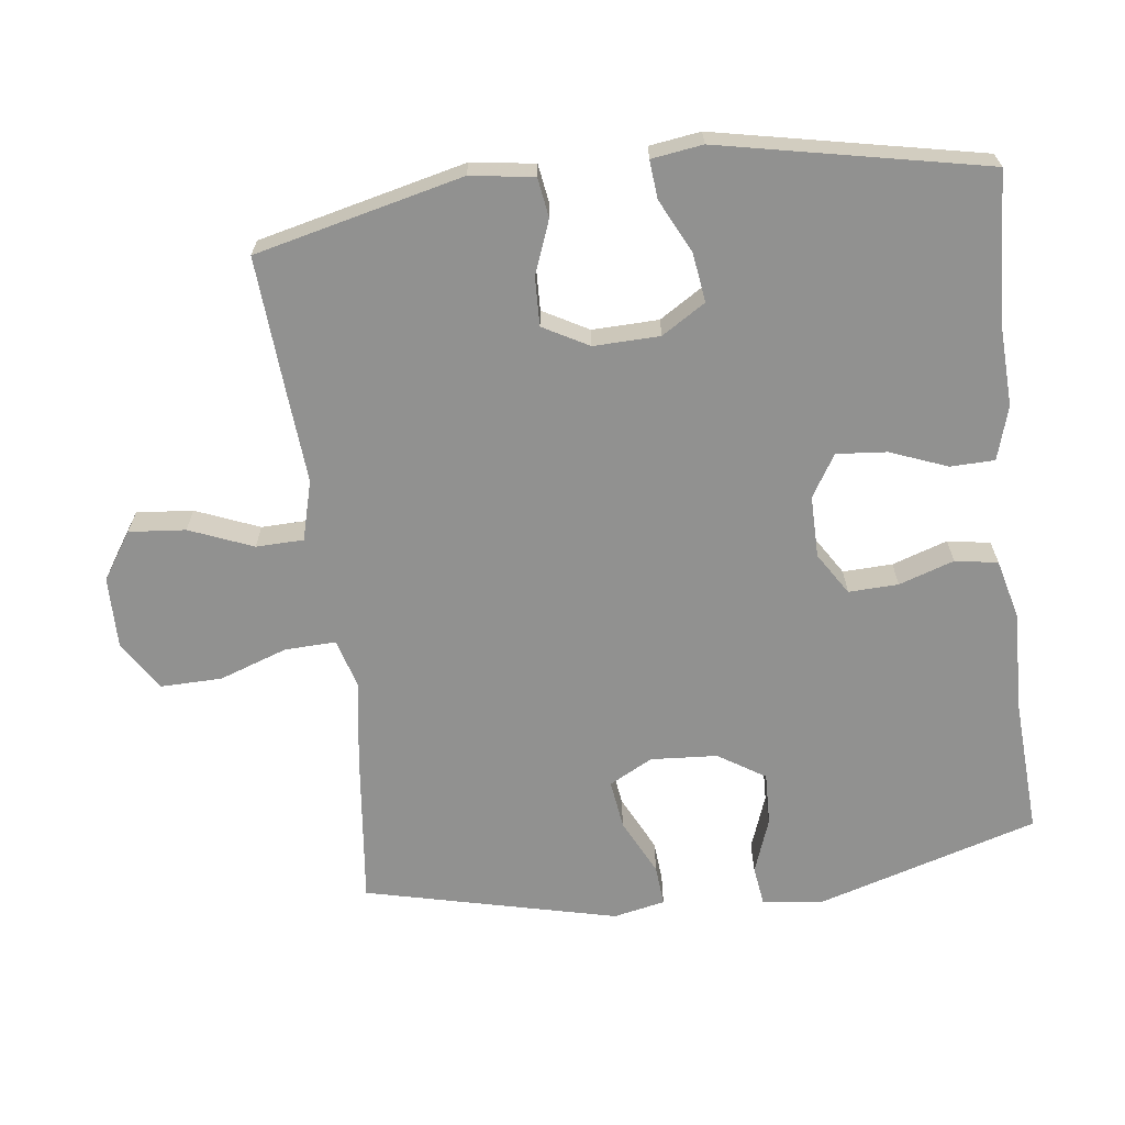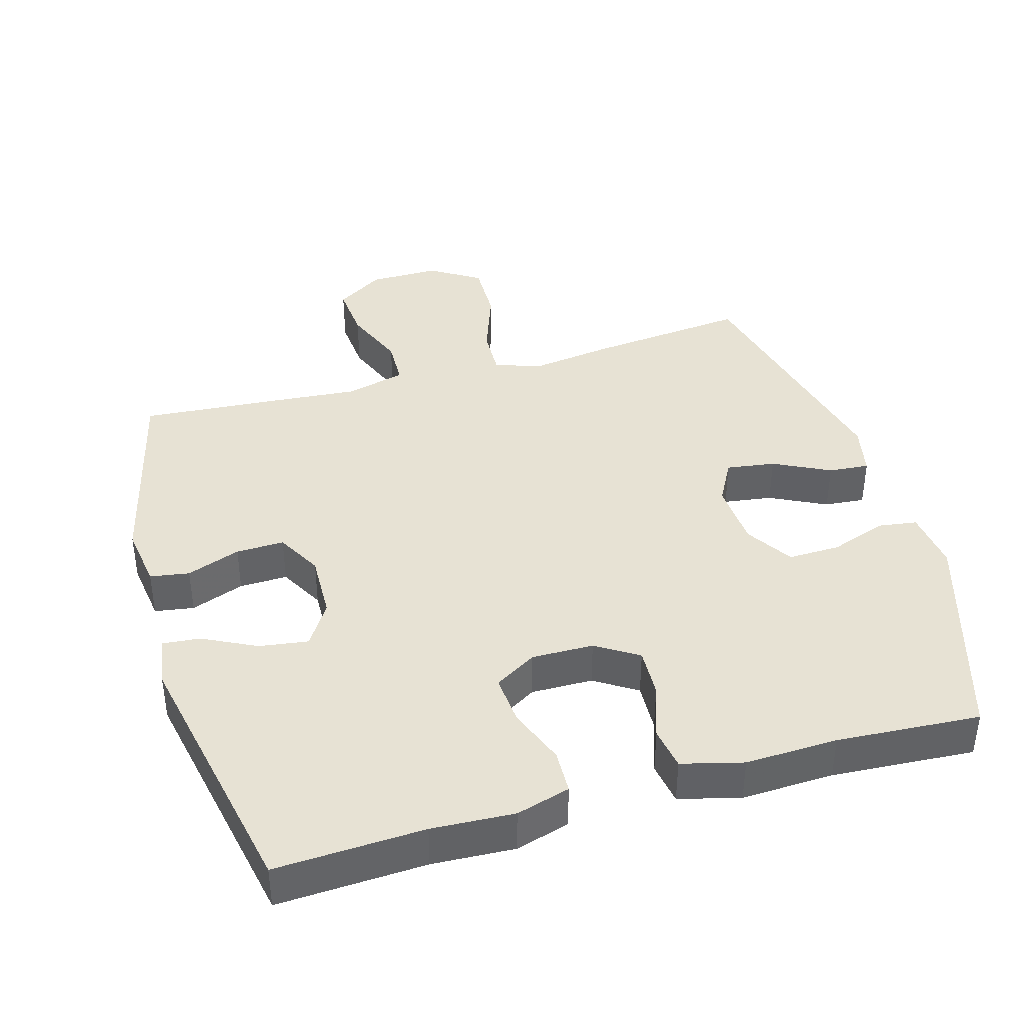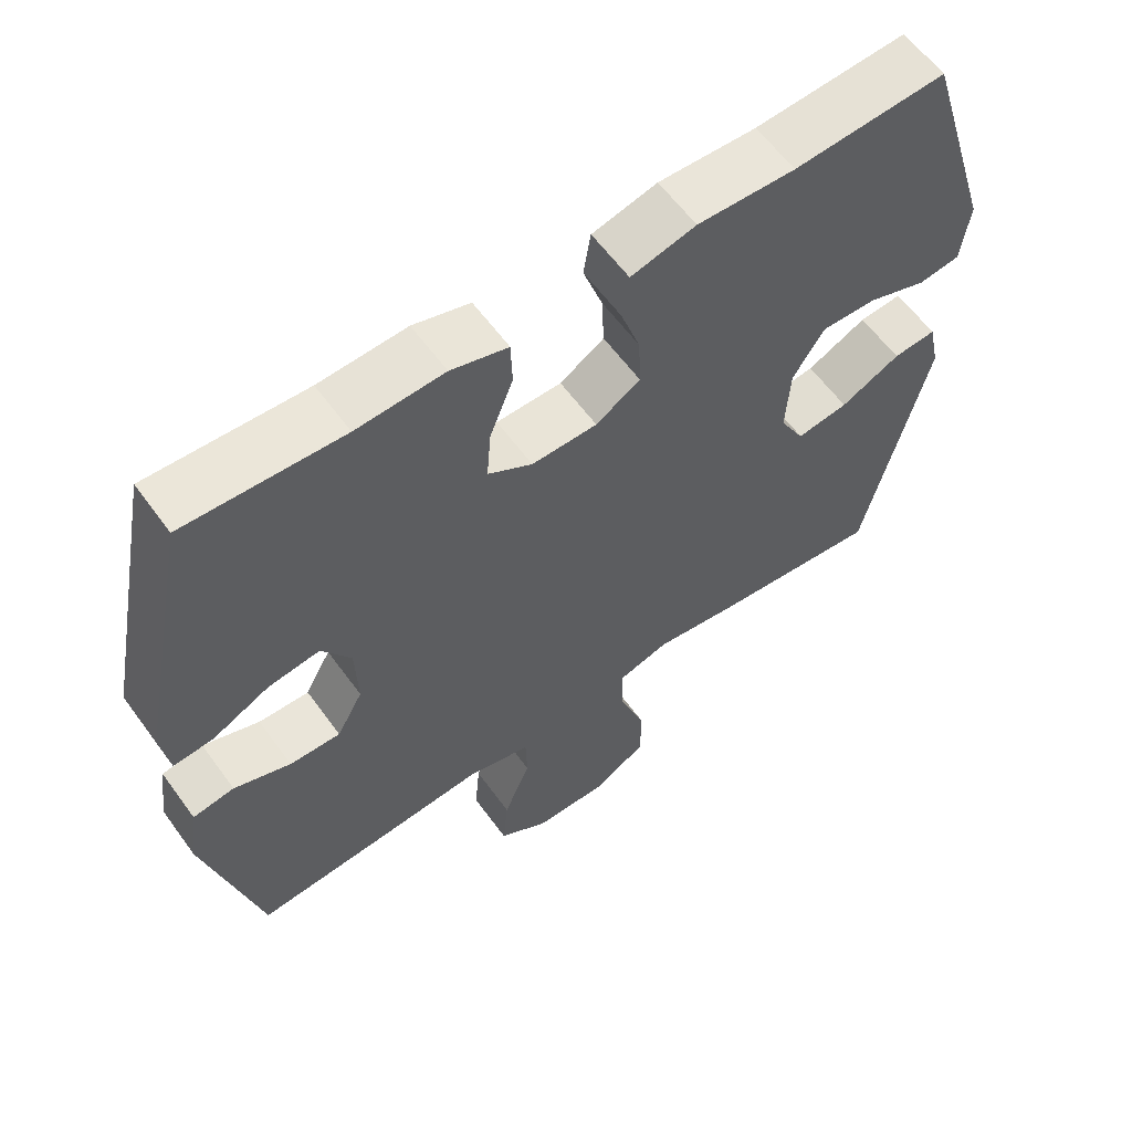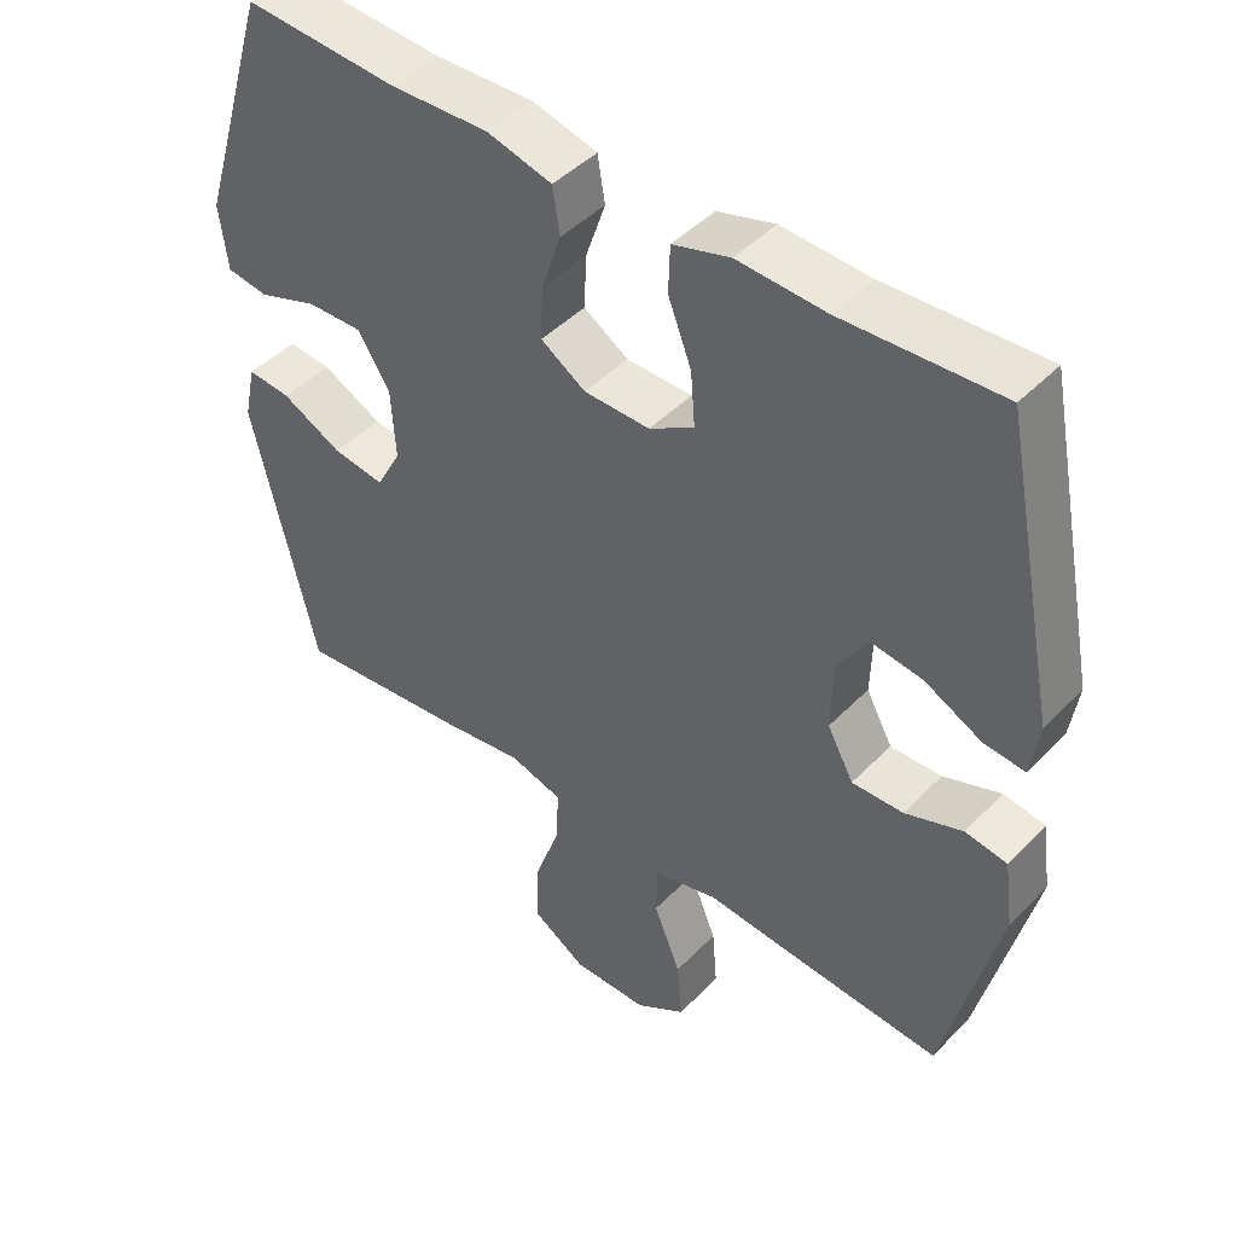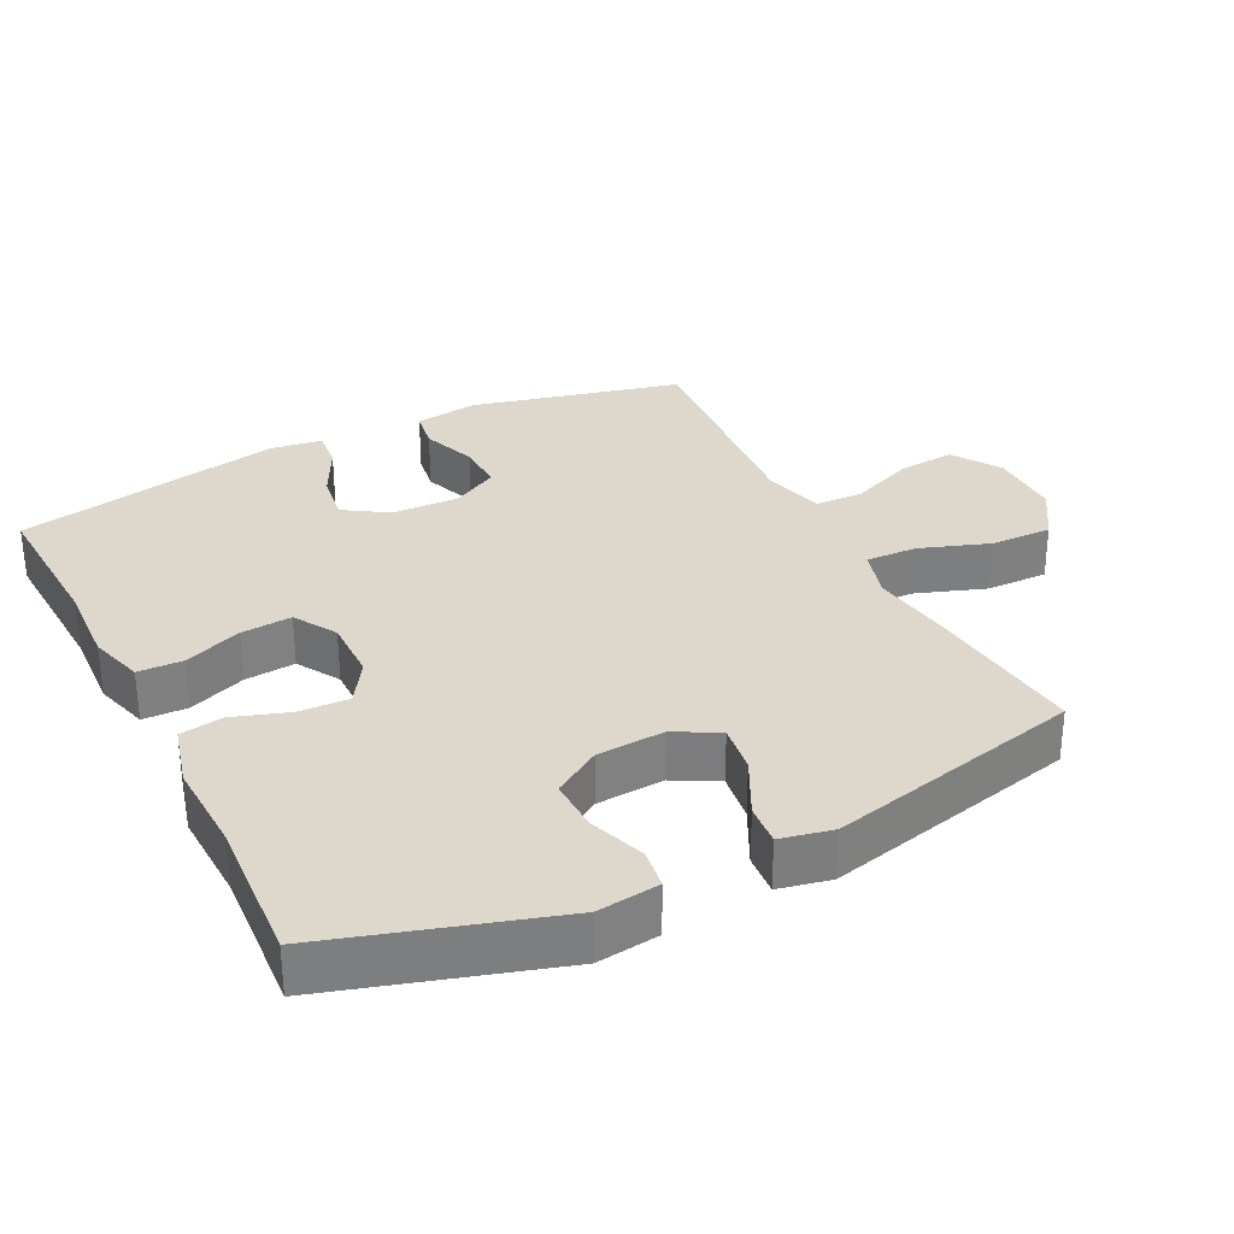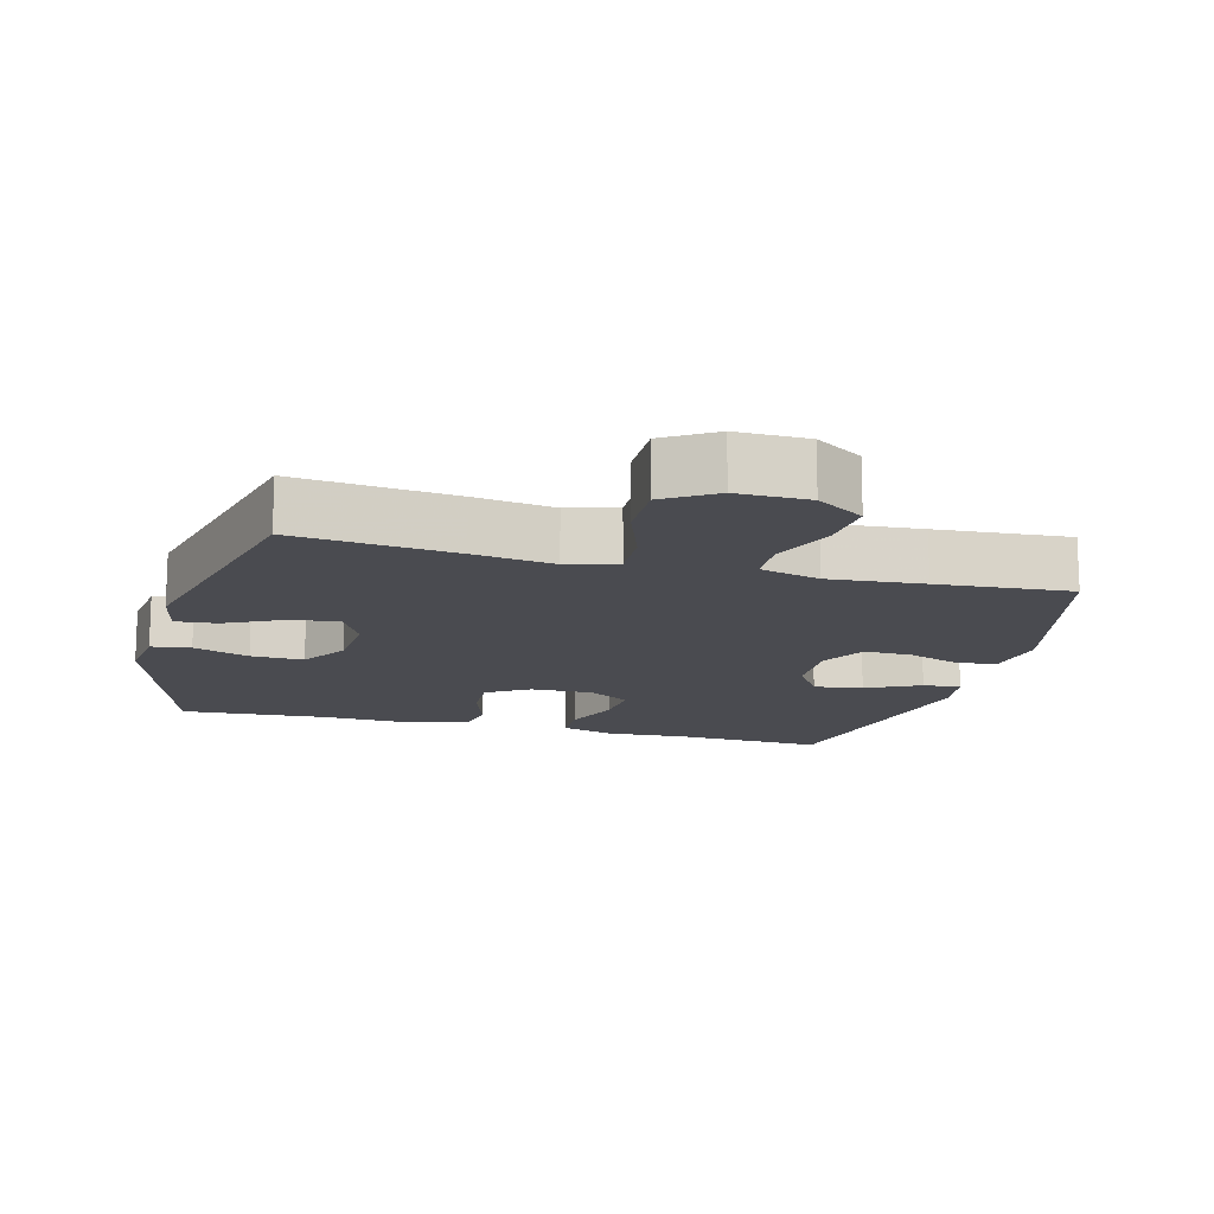
<metadata>
{"format":"obj","ext":"obj","renderer":"f3d","projection":"perspective","resolution":1024,"background":"white","views":[{"elev":-65.9,"azim":-83.1,"up":"+Y"},{"elev":39.9,"azim":-16.0,"up":"+Y"},{"elev":60.4,"azim":-35.9,"up":"+Z"},{"elev":45.3,"azim":-139.3,"up":"+Z"},{"elev":31.1,"azim":63.3,"up":"+Y"},{"elev":-14.4,"azim":165.1,"up":"+Y"}]}
</metadata>
<code>
v -0.5 0.07 -0.5
v -0.573 0.07 -0.2
v -0.56 0.07 -0.108
v -0.503 0.07 -0.099
v -0.425 0.07 -0.128
v -0.355 0.07 -0.13
v -0.319 0.07 -0.064
v -0.322 0.07 0.032
v -0.362 0.07 0.095
v -0.433 0.07 0.085
v -0.511 0.07 0.046
v -0.566 0.07 0.041
v -0.577 0.07 0.115
v -0.5 0.07 0.5
v -0.285 0.07 0.489
v -0.165 0.07 0.495
v -0.087 0.07 0.472
v -0.085 0.07 0.408
v -0.117 0.07 0.325
v -0.123 0.07 0.252
v -0.062 0.07 0.215
v 0.028 0.07 0.216
v 0.089 0.07 0.255
v 0.086 0.07 0.327
v 0.059 0.07 0.407
v 0.069 0.07 0.469
v 0.158 0.07 0.492
v 0.292 0.07 0.487
v 0.5 0.07 0.5
v 0.598 0.07 0.18
v 0.587 0.07 0.091
v 0.53 0.07 0.083
v 0.449 0.07 0.112
v 0.373 0.07 0.114
v 0.33 0.07 0.046
v 0.324 0.07 -0.051
v 0.358 0.07 -0.114
v 0.429 0.07 -0.104
v 0.511 0.07 -0.063
v 0.57 0.07 -0.058
v 0.586 0.07 -0.133
v 0.5 0.07 -0.5
v 0.268 0.07 -0.475
v 0.152 0.07 -0.458
v 0.08 0.07 -0.479
v 0.083 0.07 -0.553
v 0.118 0.07 -0.652
v 0.12 0.07 -0.741
v 0.047 0.07 -0.787
v -0.056 0.07 -0.786
v -0.125 0.07 -0.741
v -0.118 0.07 -0.659
v -0.081 0.07 -0.567
v -0.083 0.07 -0.498
v -0.17 0.07 -0.475
v -0.307 0.07 -0.486
v -0.5 0 -0.5
v -0.573 0 -0.2
v -0.56 0 -0.108
v -0.503 0 -0.099
v -0.425 0 -0.128
v -0.355 0 -0.13
v -0.319 0 -0.064
v -0.322 0 0.032
v -0.362 0 0.095
v -0.433 0 0.085
v -0.511 0 0.046
v -0.566 0 0.041
v -0.577 0 0.115
v -0.5 0 0.5
v -0.285 0 0.489
v -0.165 0 0.495
v -0.087 0 0.472
v -0.085 0 0.408
v -0.117 0 0.325
v -0.123 0 0.252
v -0.062 0 0.215
v 0.028 0 0.216
v 0.089 0 0.255
v 0.086 0 0.327
v 0.059 0 0.407
v 0.069 0 0.469
v 0.158 0 0.492
v 0.292 0 0.487
v 0.5 0 0.5
v 0.598 0 0.18
v 0.587 0 0.091
v 0.53 0 0.083
v 0.449 0 0.112
v 0.373 0 0.114
v 0.33 0 0.046
v 0.324 0 -0.051
v 0.358 0 -0.114
v 0.429 0 -0.104
v 0.511 0 -0.063
v 0.57 0 -0.058
v 0.586 0 -0.133
v 0.5 0 -0.5
v 0.268 0 -0.475
v 0.152 0 -0.458
v 0.08 0 -0.479
v 0.083 0 -0.553
v 0.118 0 -0.652
v 0.12 0 -0.741
v 0.047 0 -0.787
v -0.056 0 -0.786
v -0.125 0 -0.741
v -0.118 0 -0.659
v -0.081 0 -0.567
v -0.083 0 -0.498
v -0.17 0 -0.475
v -0.307 0 -0.486
f 55 56 1 2
f 54 55 2 3
f 50 51 52 53
f 50 53 54
f 49 50 54
f 46 47 48 49
f 45 46 49 54
f 44 45 54 3
f 38 39 40 41
f 37 38 41 42
f 36 37 42 43
f 30 31 32 33
f 28 29 30 33
f 28 33 34
f 27 28 34 35
f 24 25 26 27
f 23 24 27 35
f 16 17 18 19
f 15 16 19 20
f 14 15 20
f 13 14 20
f 10 11 12 13
f 9 10 13 20
f 8 9 20 21
f 44 3 4 5
f 44 5 6
f 43 44 6 7
f 22 23 35 36
f 21 22 36 43
f 7 8 21 43
f 58 57 112 111
f 59 58 111 110
f 109 108 107 106
f 110 109 106
f 110 106 105
f 105 104 103 102
f 110 105 102 101
f 59 110 101 100
f 97 96 95 94
f 98 97 94 93
f 99 98 93 92
f 89 88 87 86
f 89 86 85 84
f 90 89 84
f 91 90 84 83
f 83 82 81 80
f 91 83 80 79
f 75 74 73 72
f 76 75 72 71
f 76 71 70
f 76 70 69
f 69 68 67 66
f 76 69 66 65
f 77 76 65 64
f 61 60 59 100
f 62 61 100
f 63 62 100 99
f 92 91 79 78
f 99 92 78 77
f 99 77 64 63
f 1 57 58 2
f 2 58 59 3
f 3 59 60 4
f 4 60 61 5
f 5 61 62 6
f 6 62 63 7
f 7 63 64 8
f 8 64 65 9
f 9 65 66 10
f 10 66 67 11
f 11 67 68 12
f 12 68 69 13
f 13 69 70 14
f 14 70 71 15
f 15 71 72 16
f 16 72 73 17
f 17 73 74 18
f 18 74 75 19
f 19 75 76 20
f 20 76 77 21
f 21 77 78 22
f 22 78 79 23
f 23 79 80 24
f 24 80 81 25
f 25 81 82 26
f 26 82 83 27
f 27 83 84 28
f 28 84 85 29
f 29 85 86 30
f 30 86 87 31
f 31 87 88 32
f 32 88 89 33
f 33 89 90 34
f 34 90 91 35
f 35 91 92 36
f 36 92 93 37
f 37 93 94 38
f 38 94 95 39
f 39 95 96 40
f 40 96 97 41
f 41 97 98 42
f 42 98 99 43
f 43 99 100 44
f 44 100 101 45
f 45 101 102 46
f 46 102 103 47
f 47 103 104 48
f 48 104 105 49
f 49 105 106 50
f 50 106 107 51
f 51 107 108 52
f 52 108 109 53
f 53 109 110 54
f 54 110 111 55
f 55 111 112 56
f 56 112 57 1

</code>
